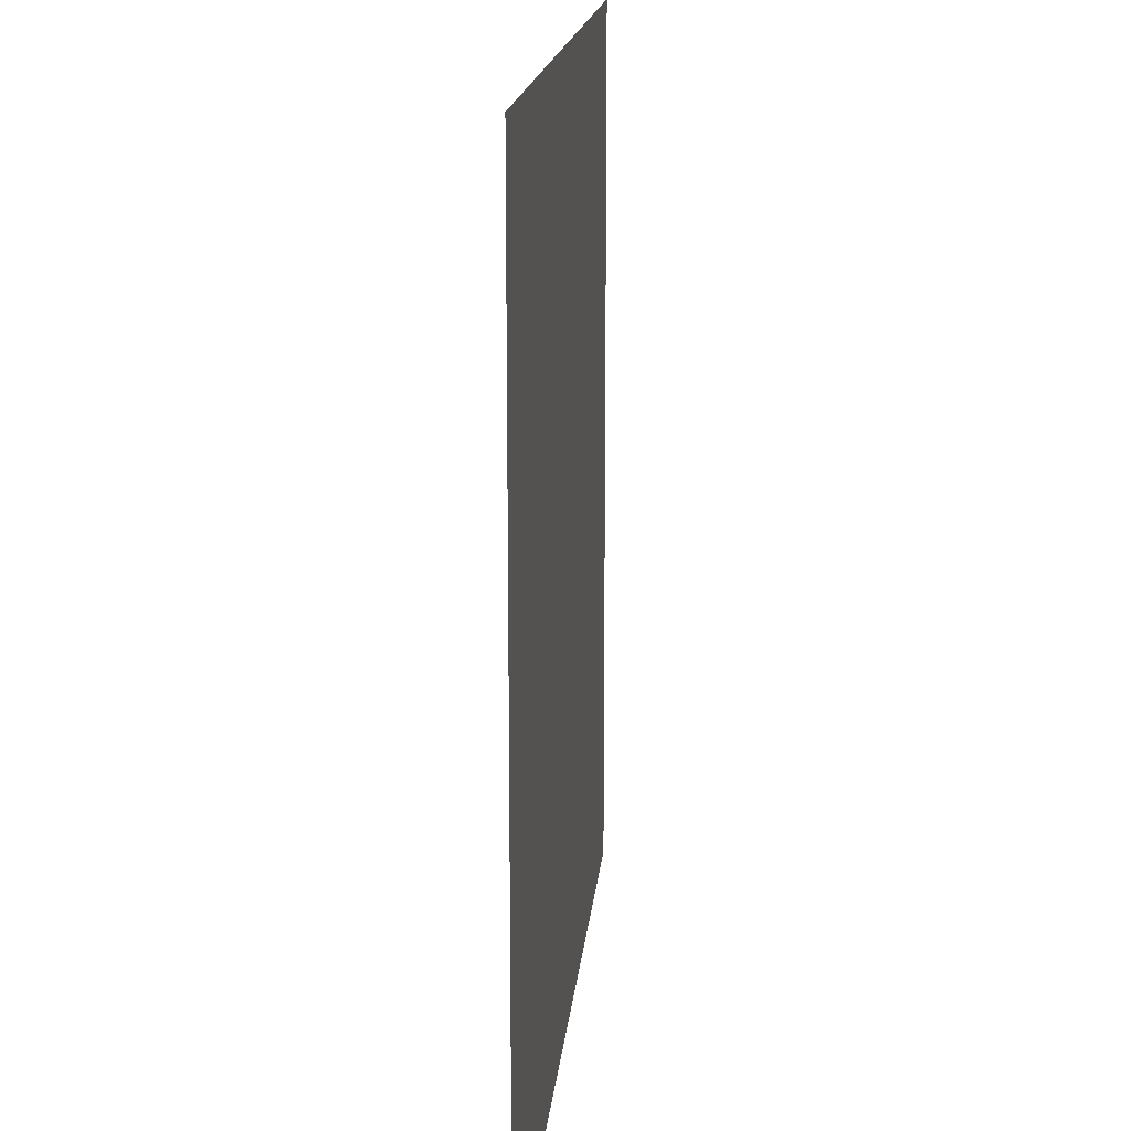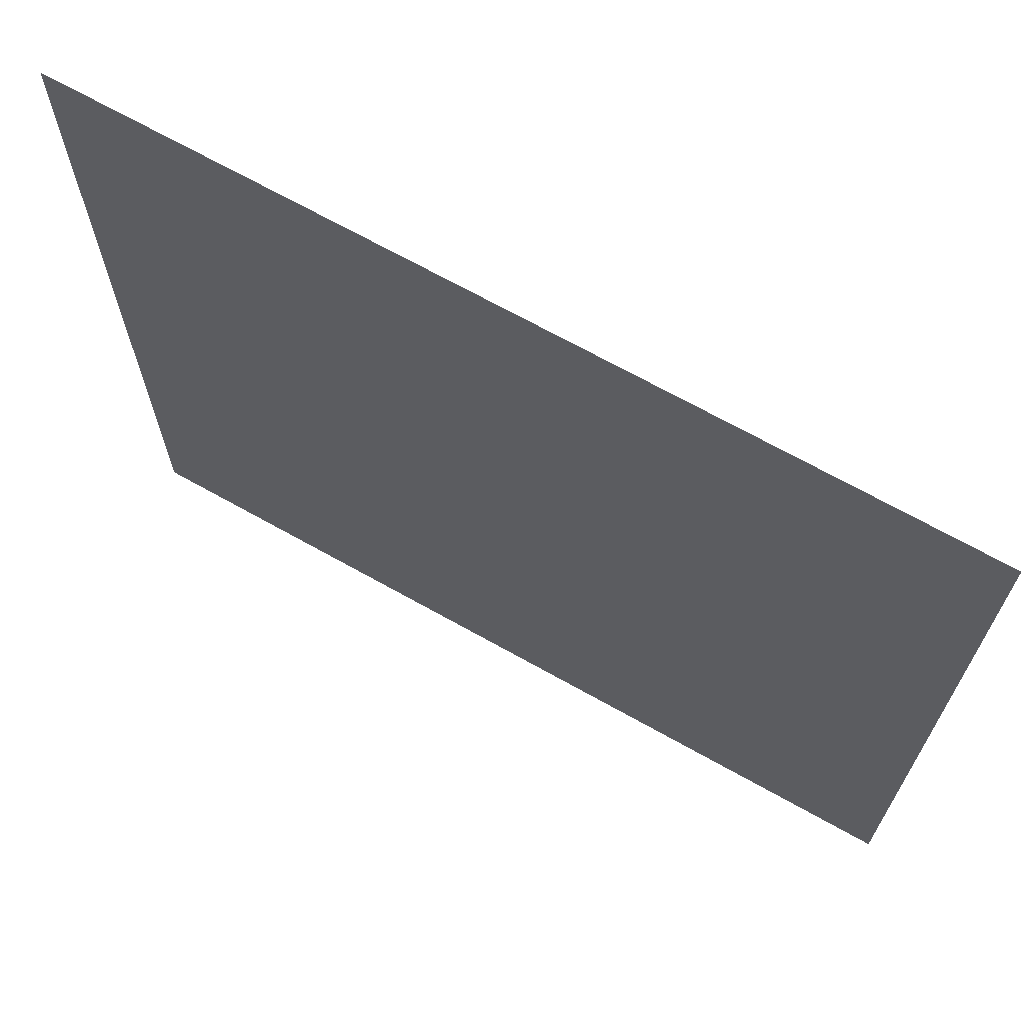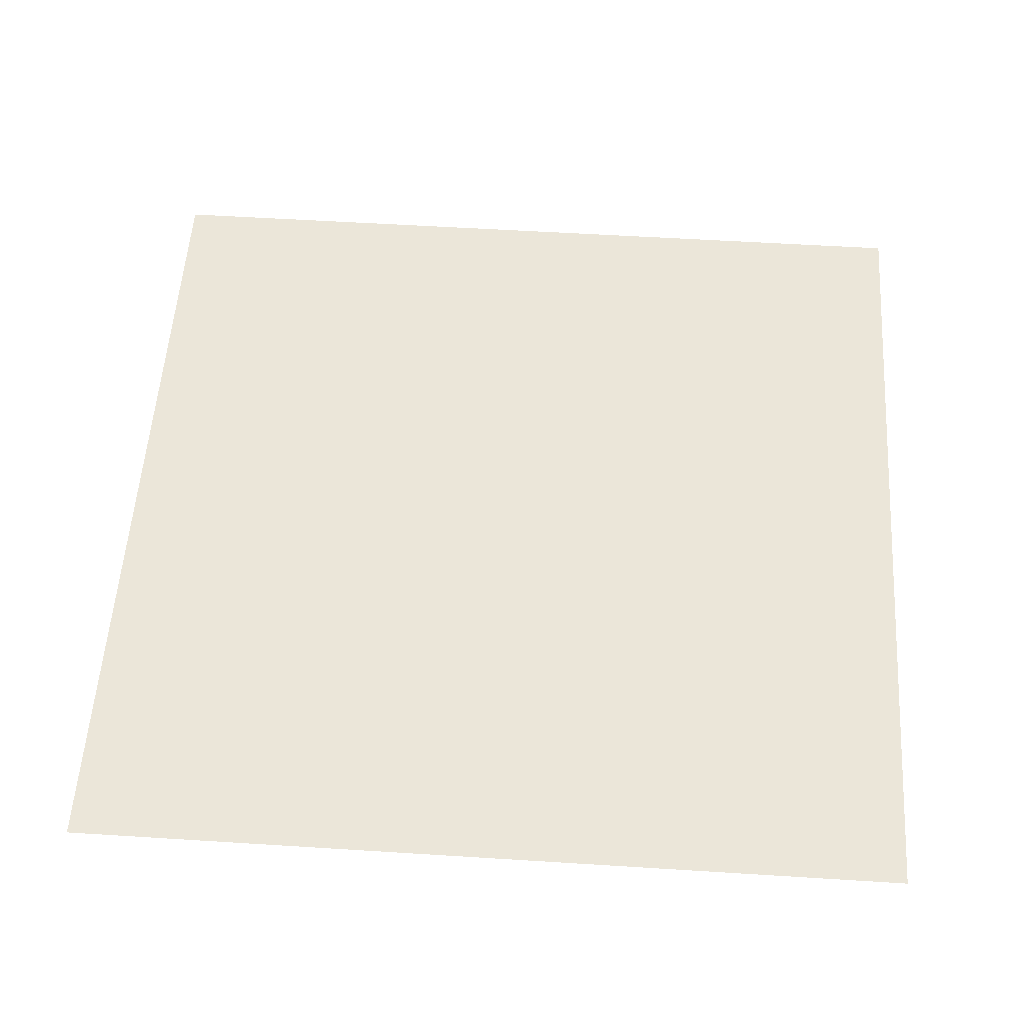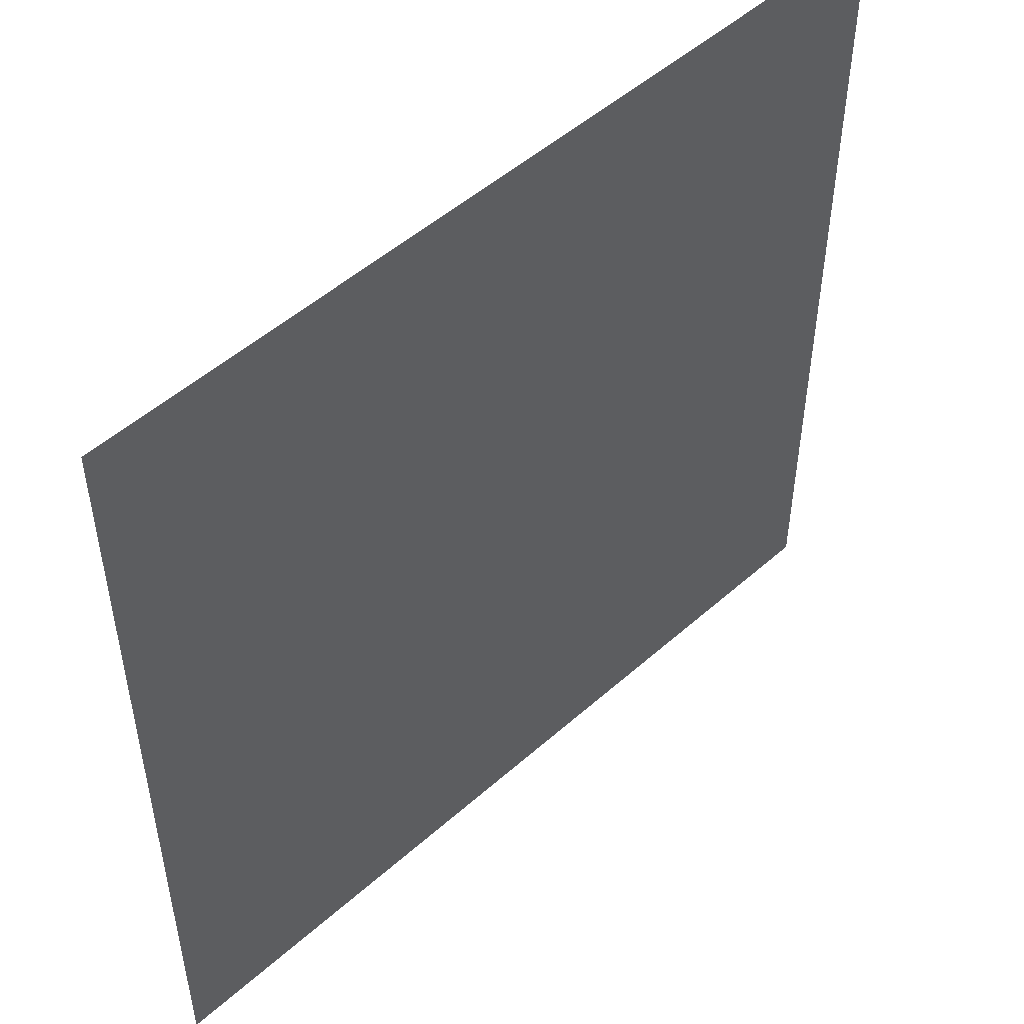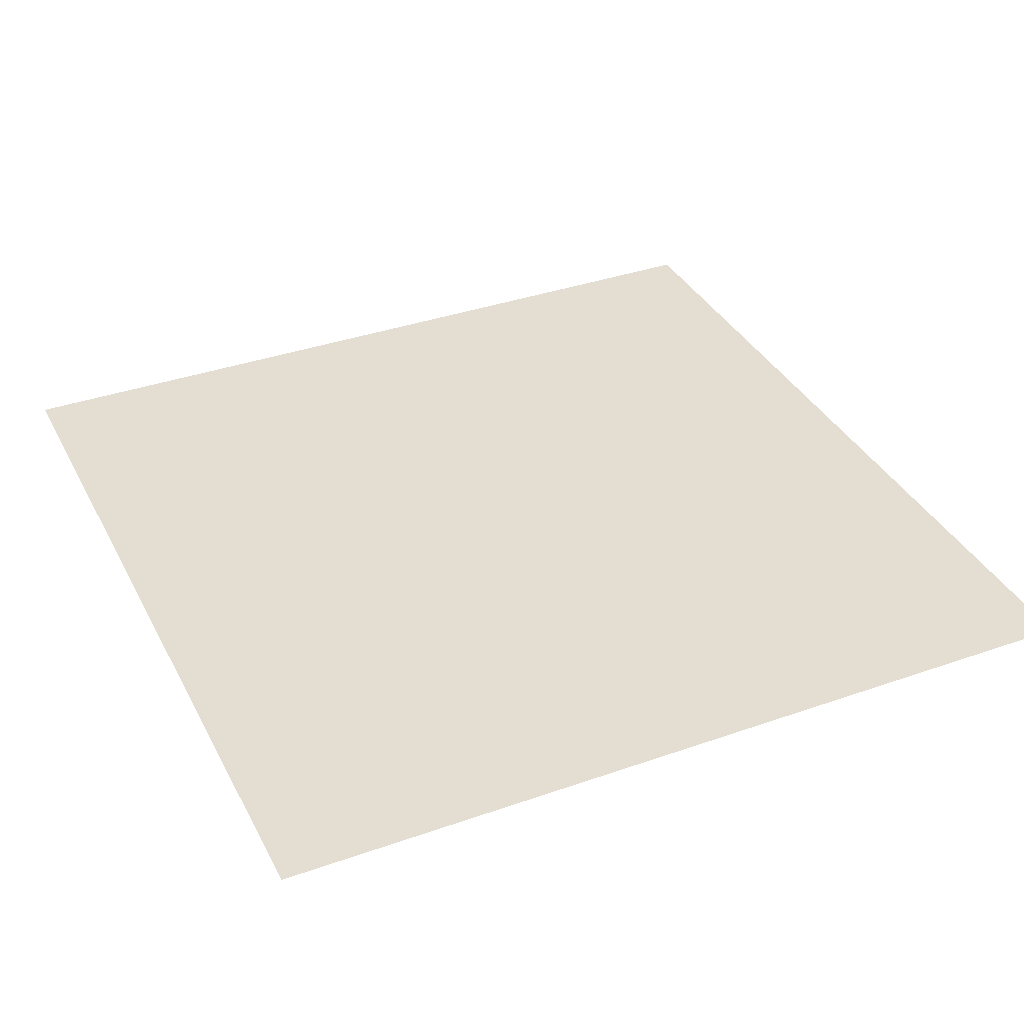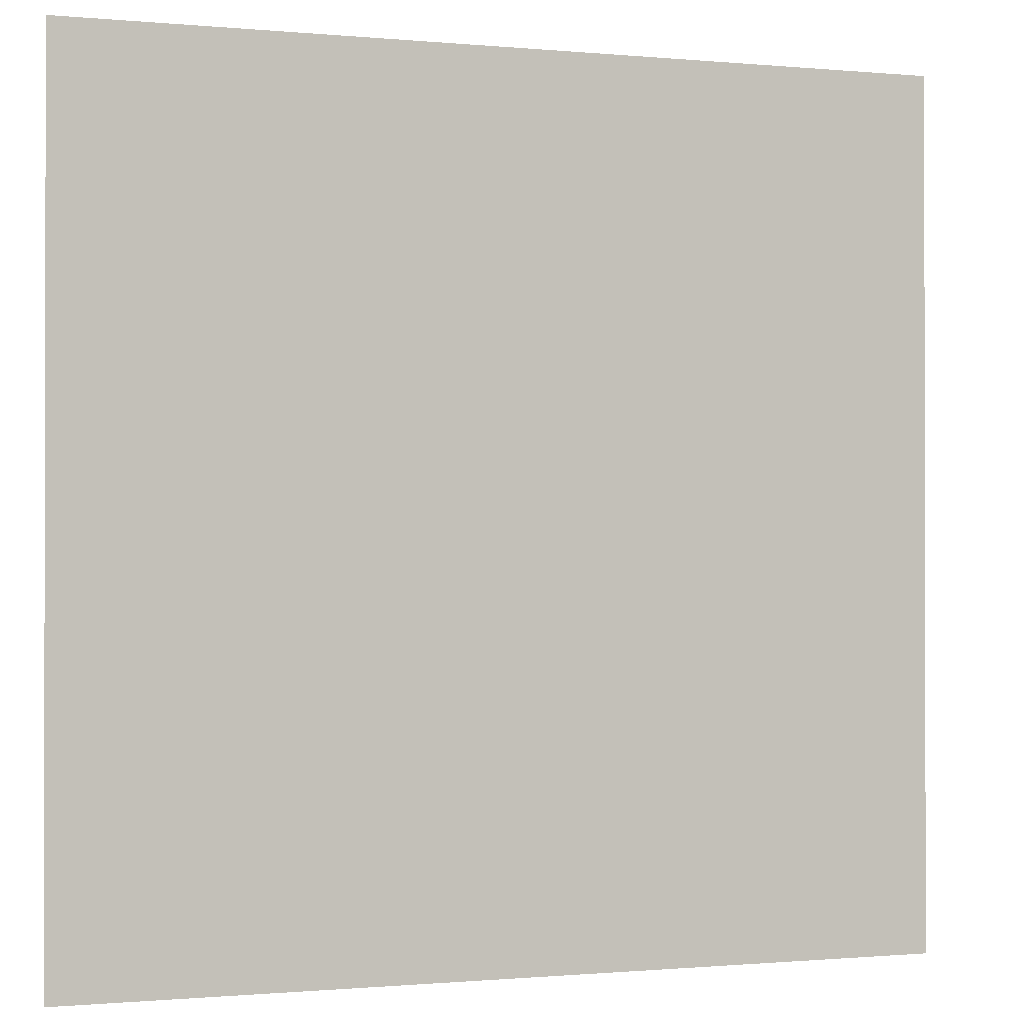
<metadata>
{"format":"obj","ext":"obj","renderer":"f3d","projection":"perspective","resolution":1024,"background":"white","views":[{"elev":16.2,"azim":-84.8,"up":"+Z"},{"elev":69.2,"azim":-150.7,"up":"+Z"},{"elev":55.3,"azim":3.8,"up":"+Y"},{"elev":50.9,"azim":-44.0,"up":"+Z"},{"elev":36.2,"azim":-114.7,"up":"+Y"},{"elev":-0.7,"azim":-19.7,"up":"+Z"}]}
</metadata>
<code>
o Plane
v -1 0 1
v 1 0 1
v -1 0 -1
v 1 0 -1
f 1 2 4 3

</code>
